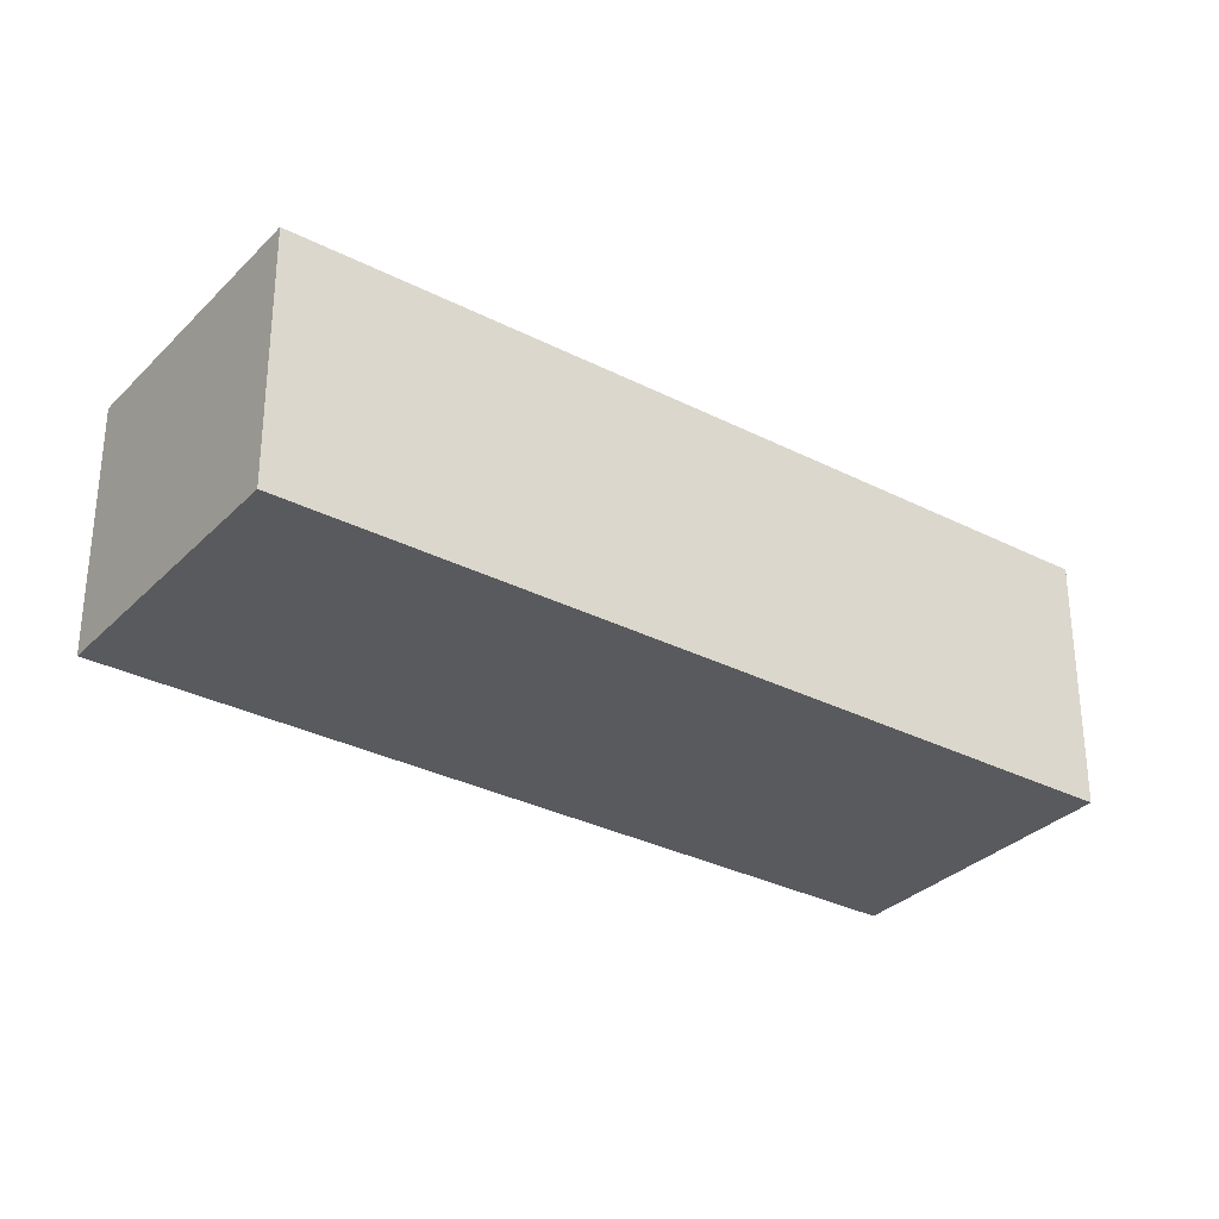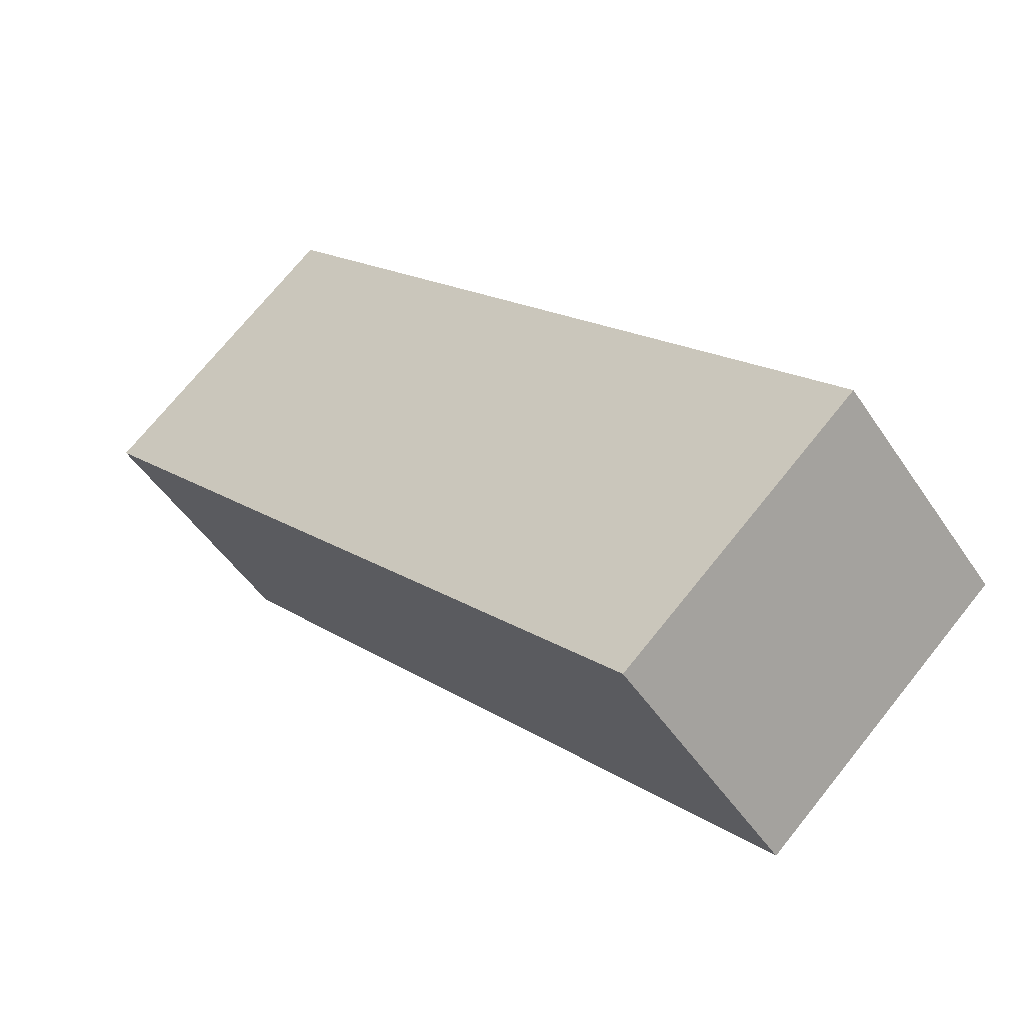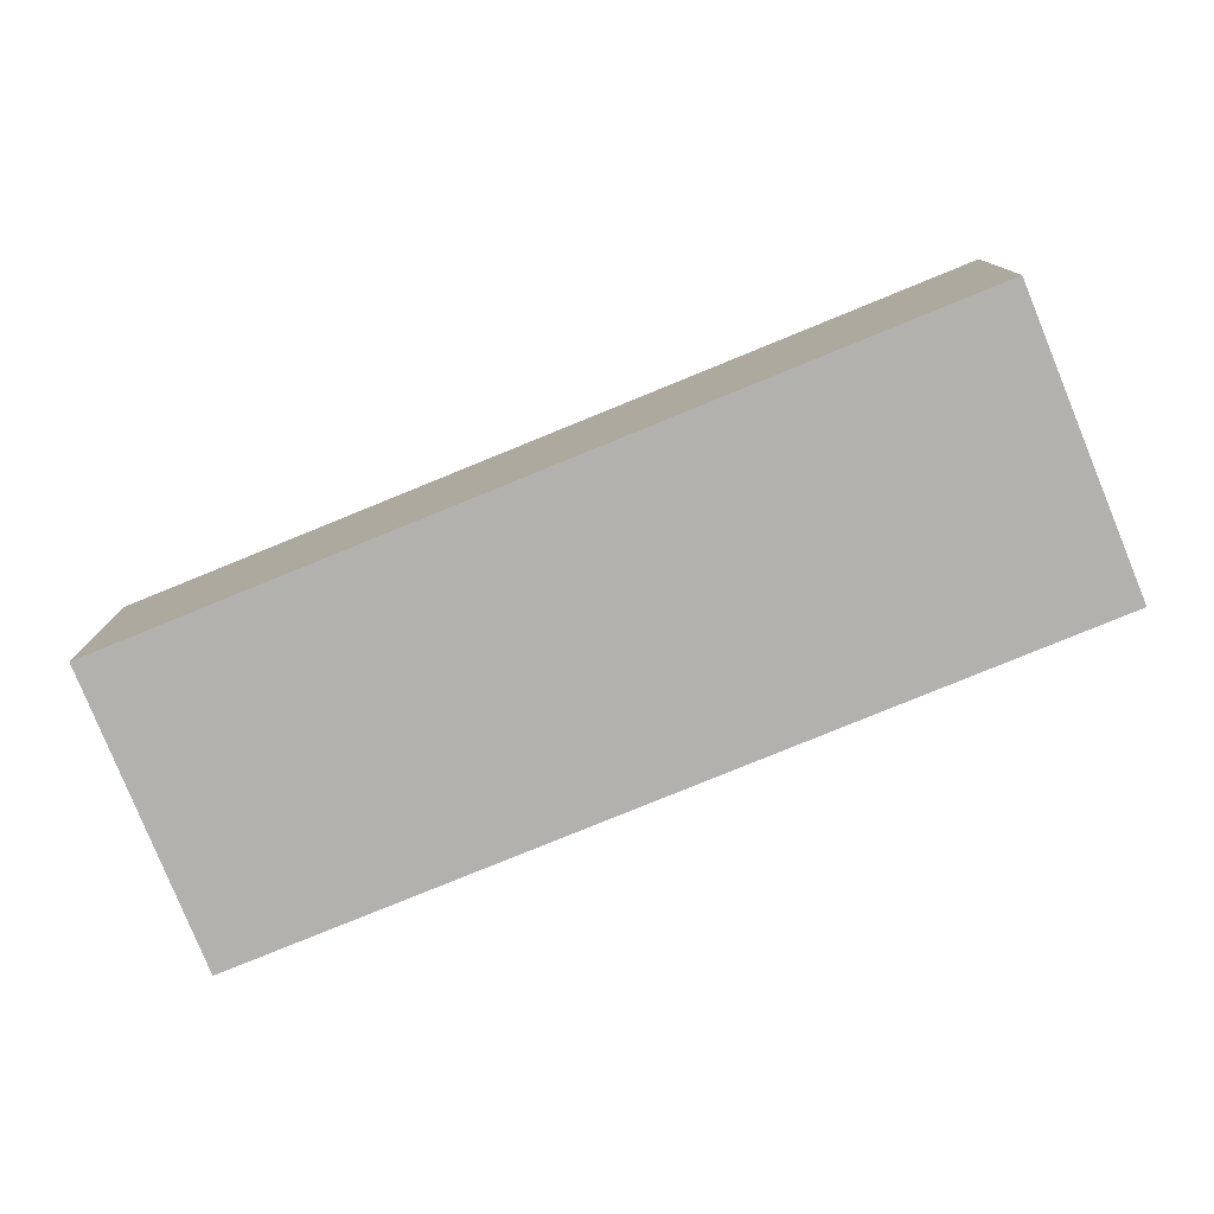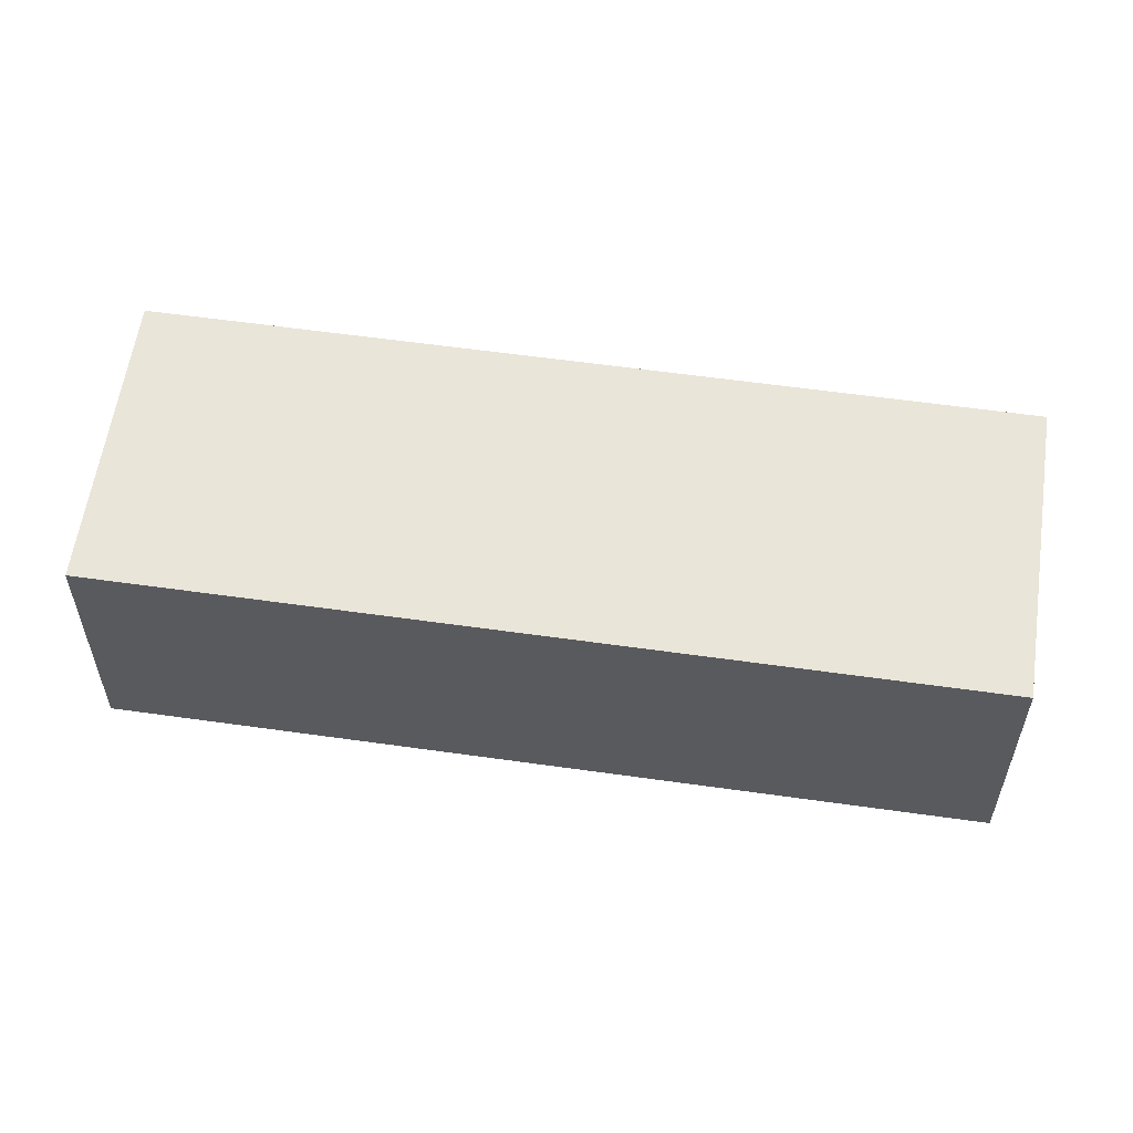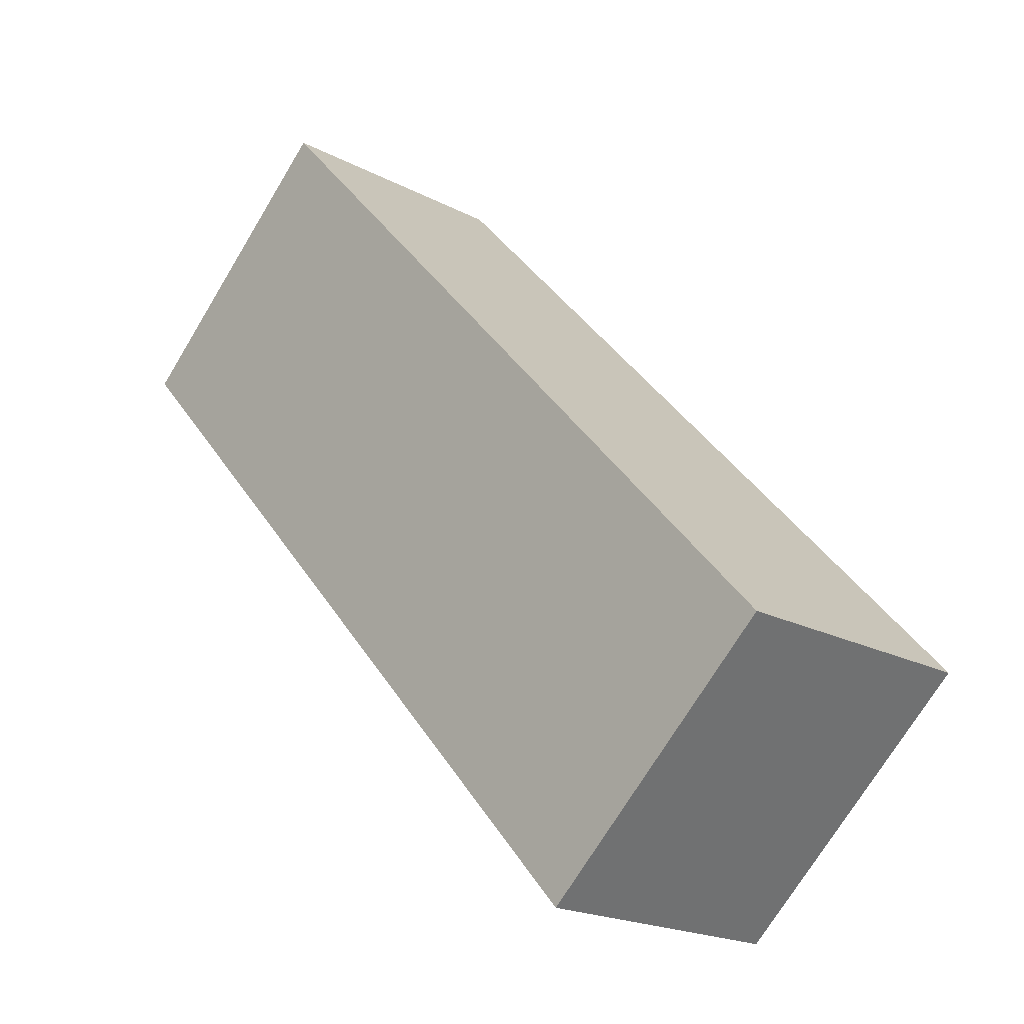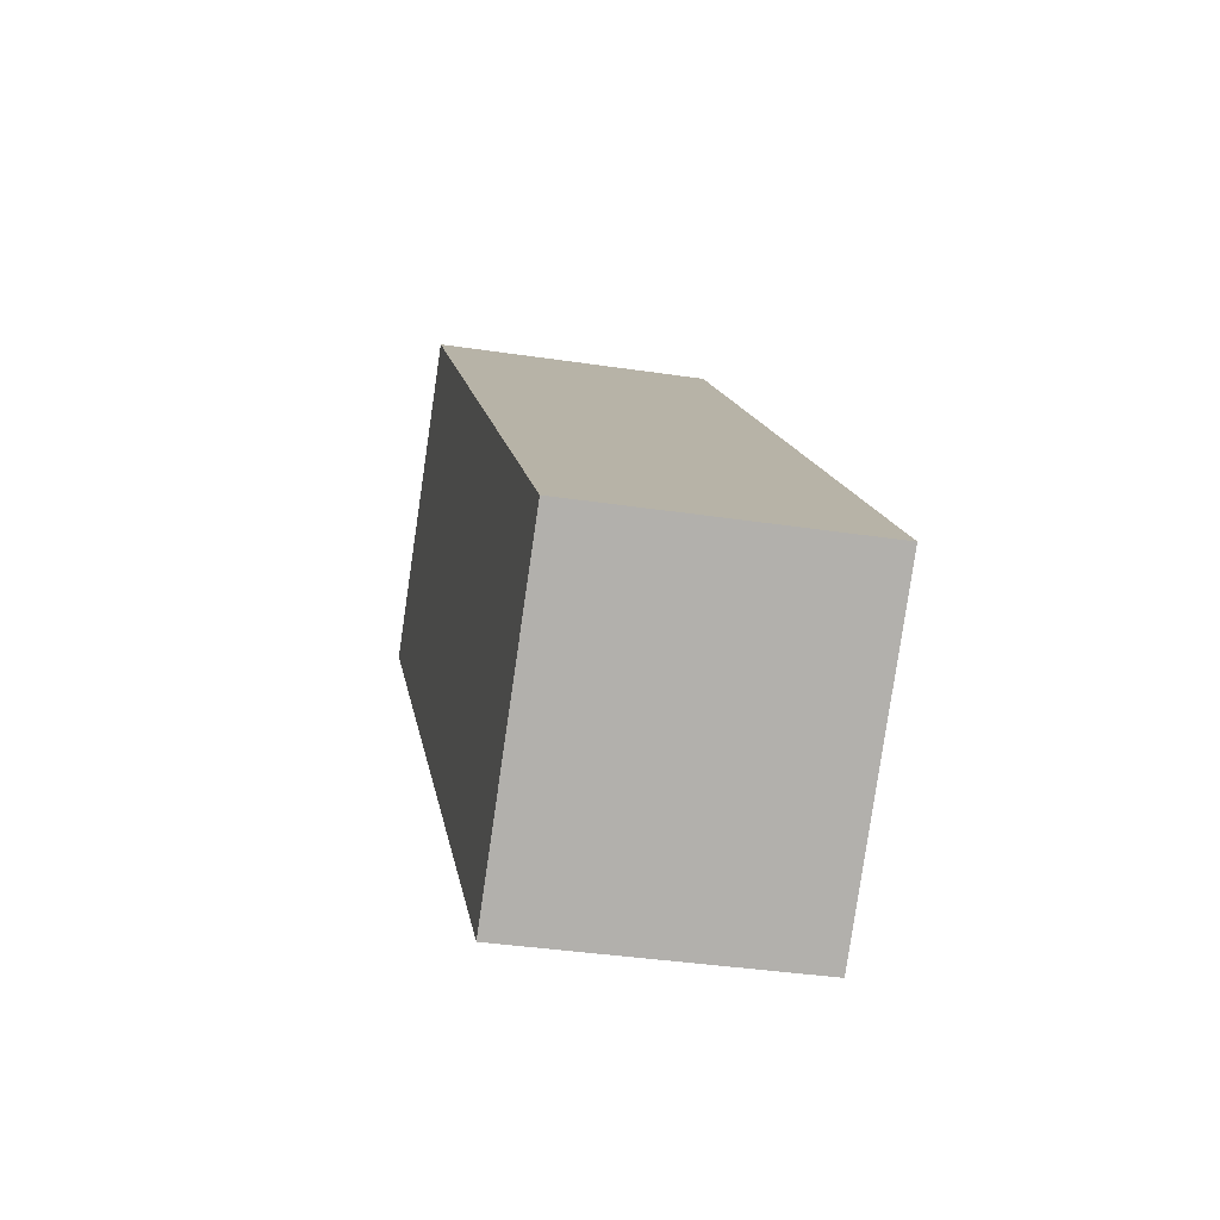
<metadata>
{"format":"obj","ext":"obj","renderer":"f3d","projection":"perspective","resolution":1024,"background":"white","views":[{"elev":-31.6,"azim":-83.5,"up":"+Y"},{"elev":-48.8,"azim":-147.9,"up":"+Z"},{"elev":-79.3,"azim":-25.4,"up":"+Y"},{"elev":58.4,"azim":-39.3,"up":"+Y"},{"elev":-19.8,"azim":-134.3,"up":"+Z"},{"elev":-36.4,"azim":-101.2,"up":"+Z"}]}
</metadata>
<code>
v  0 1.758 1.076e-16
v  5.628 1.758 3.04
v  1.556 1.758 -1.421
v  4.072 1.758 4.461
v  1.556 8.701e-17 -1.421
v  0 0 0
v  4.072 -2.732e-16 4.461
v  5.628 -1.861e-16 3.04
g defaultobject
f 1 2 3
f 2 1 4
f 5 1 3
f 1 5 6
f 6 4 1
f 4 6 7
f 7 2 4
f 2 7 8
f 8 3 2
f 3 8 5
f 8 6 5
f 6 8 7

</code>
